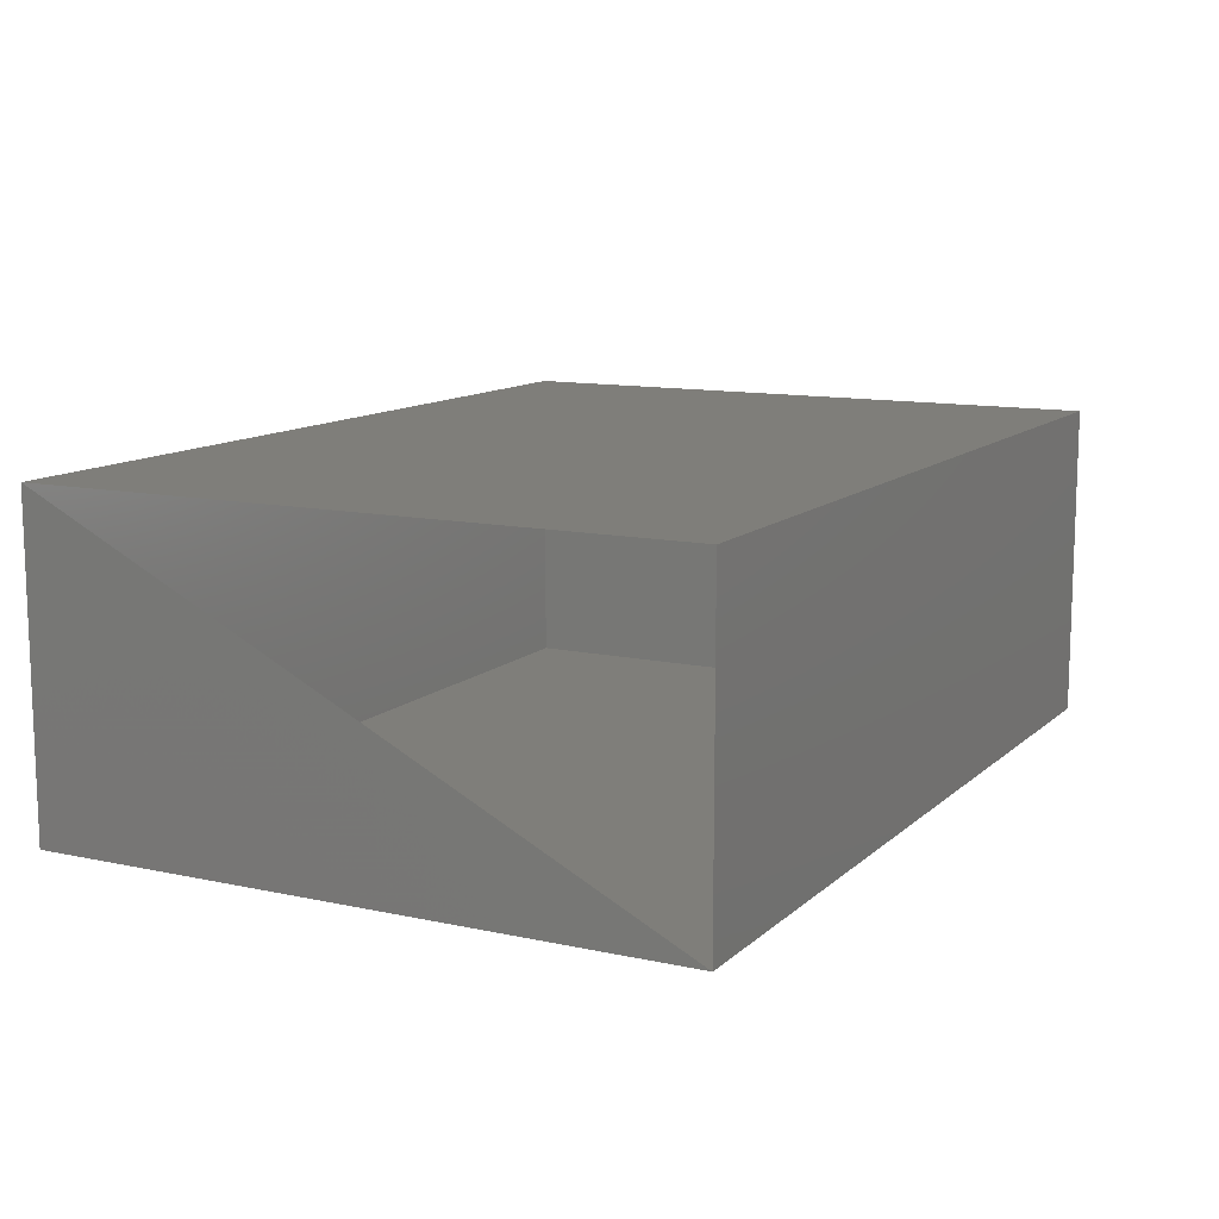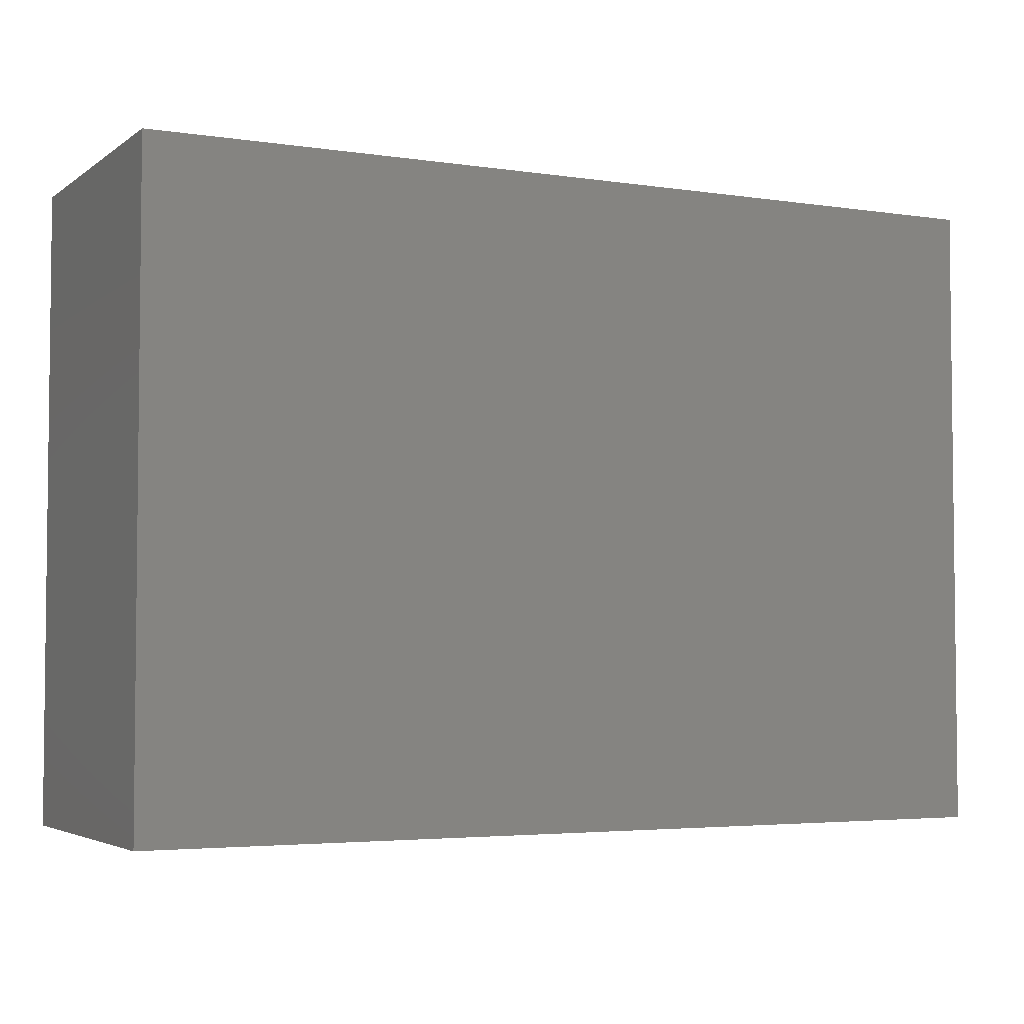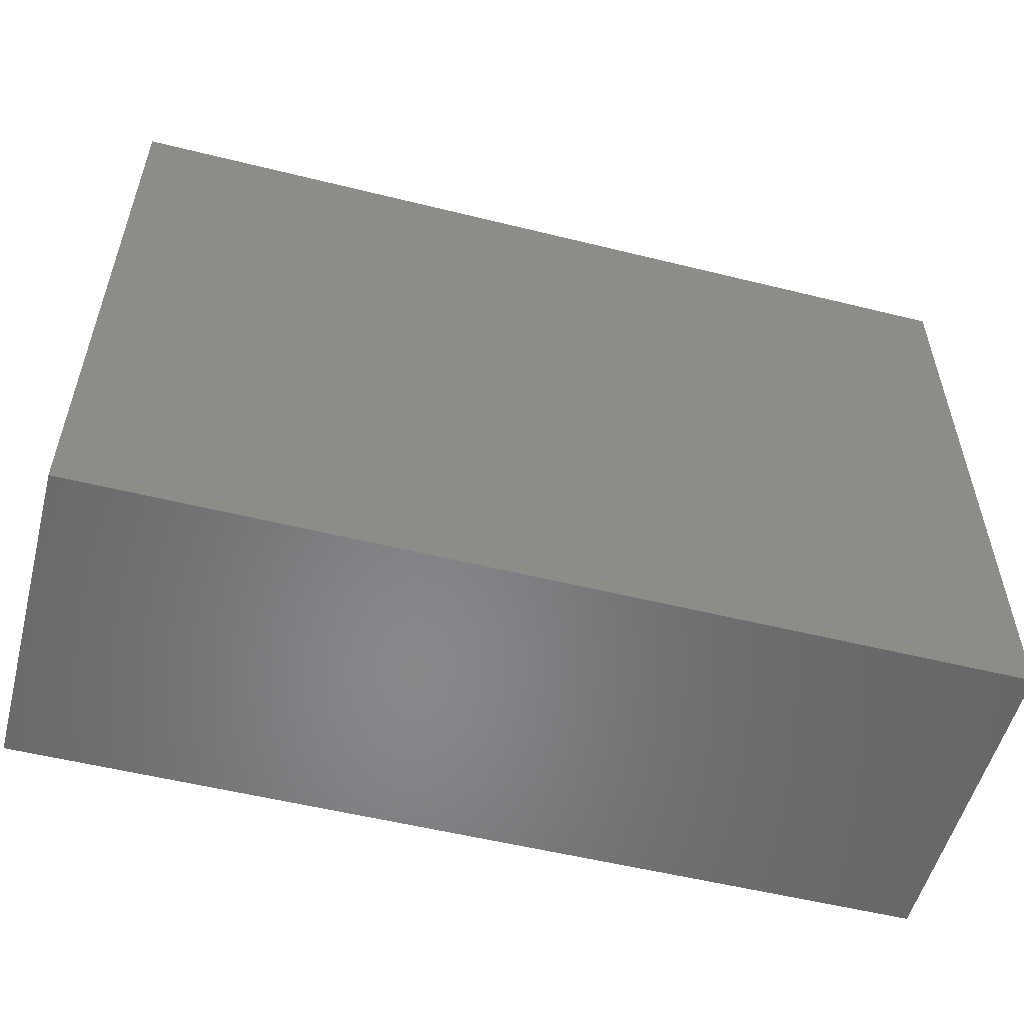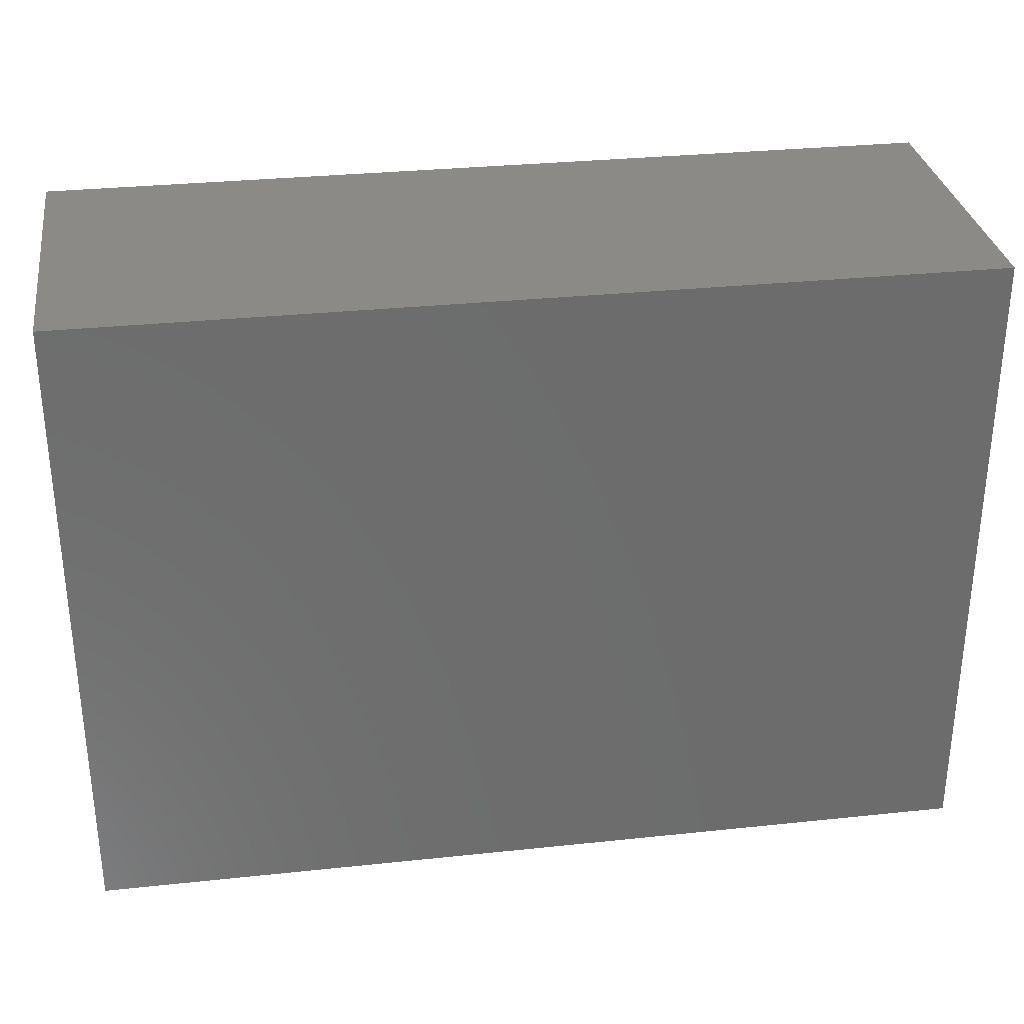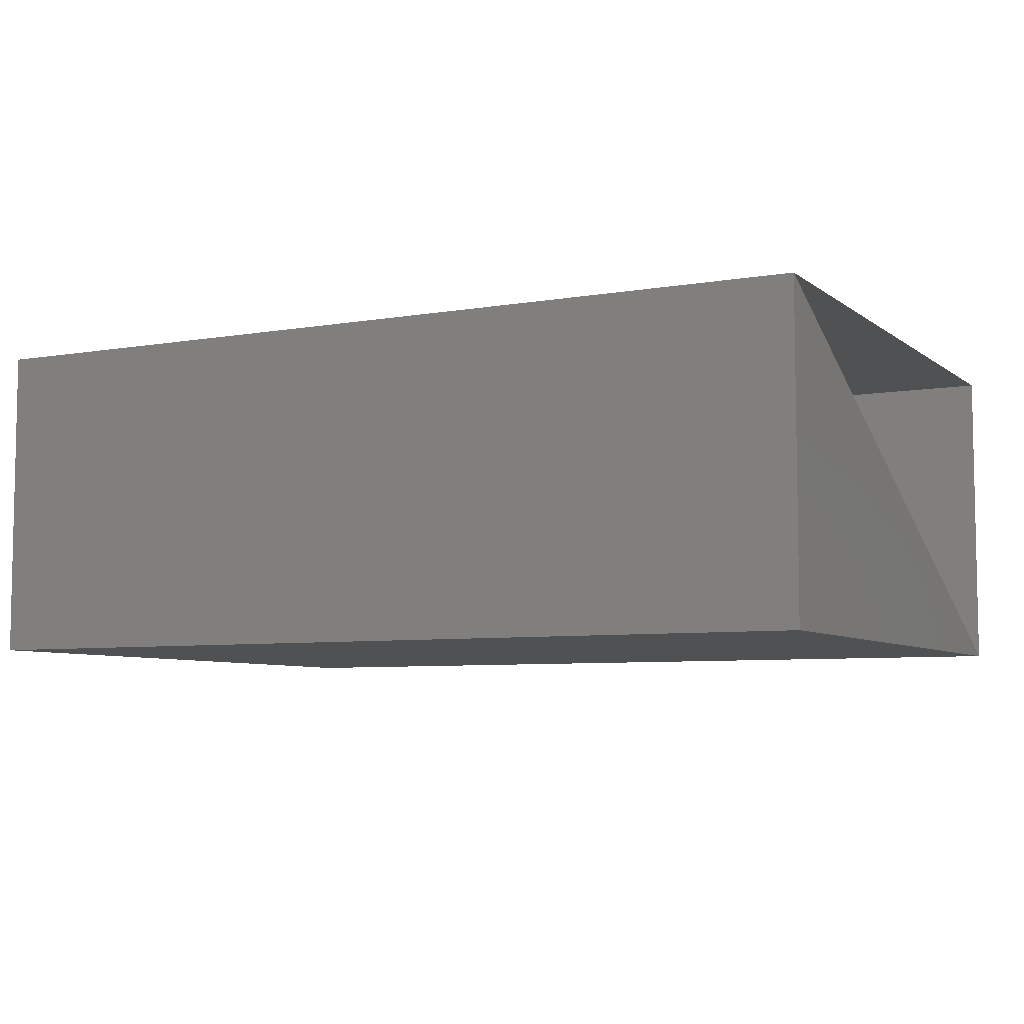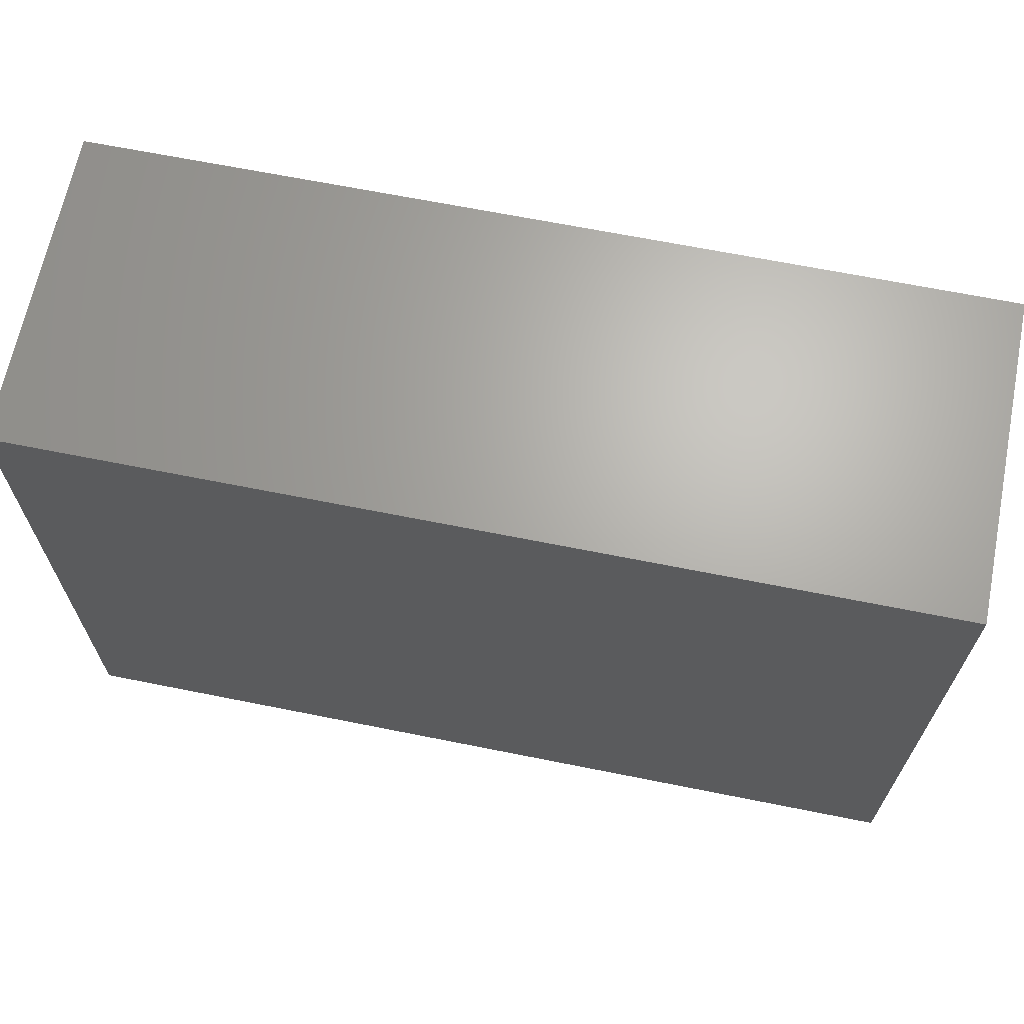
<metadata>
{"format":"stl","ext":"stl","renderer":"f3d","projection":"perspective","resolution":1024,"background":"white","views":[{"elev":11.7,"azim":-62.4,"up":"+Z"},{"elev":-3.9,"azim":153.6,"up":"+Y"},{"elev":-54.3,"azim":165.3,"up":"+Y"},{"elev":31.1,"azim":171.4,"up":"+Y"},{"elev":-6.5,"azim":-152.8,"up":"+Z"},{"elev":66.4,"azim":11.4,"up":"+Y"}]}
</metadata>
<code>
# stl→obj: 8 verts, 12 faces
v 0 0 0
v 0 5 0
v 7 0 0
v 7 5 0
v 0 0 2.5
v 7 0 2.5
v 0 5 2.5
v 7 5 2.5
f 1 2 3
f 4 3 2
f 5 6 7
f 8 7 6
f 1 1 2
f 7 2 1
f 3 6 4
f 8 4 6
f 1 5 3
f 6 3 5
f 2 4 7
f 8 7 4

</code>
